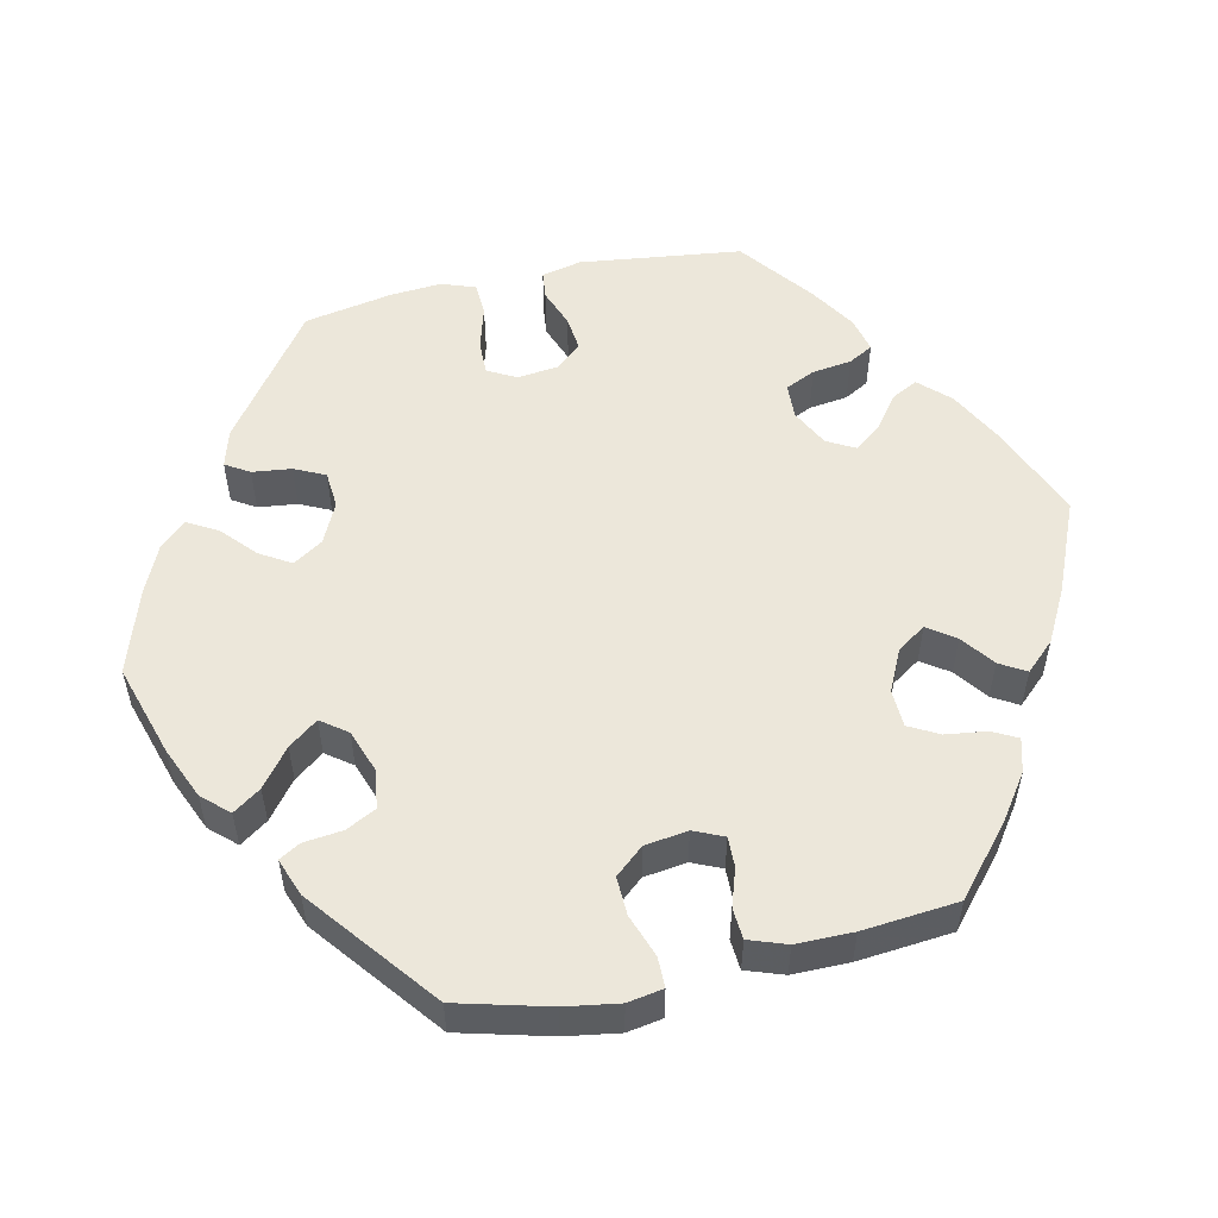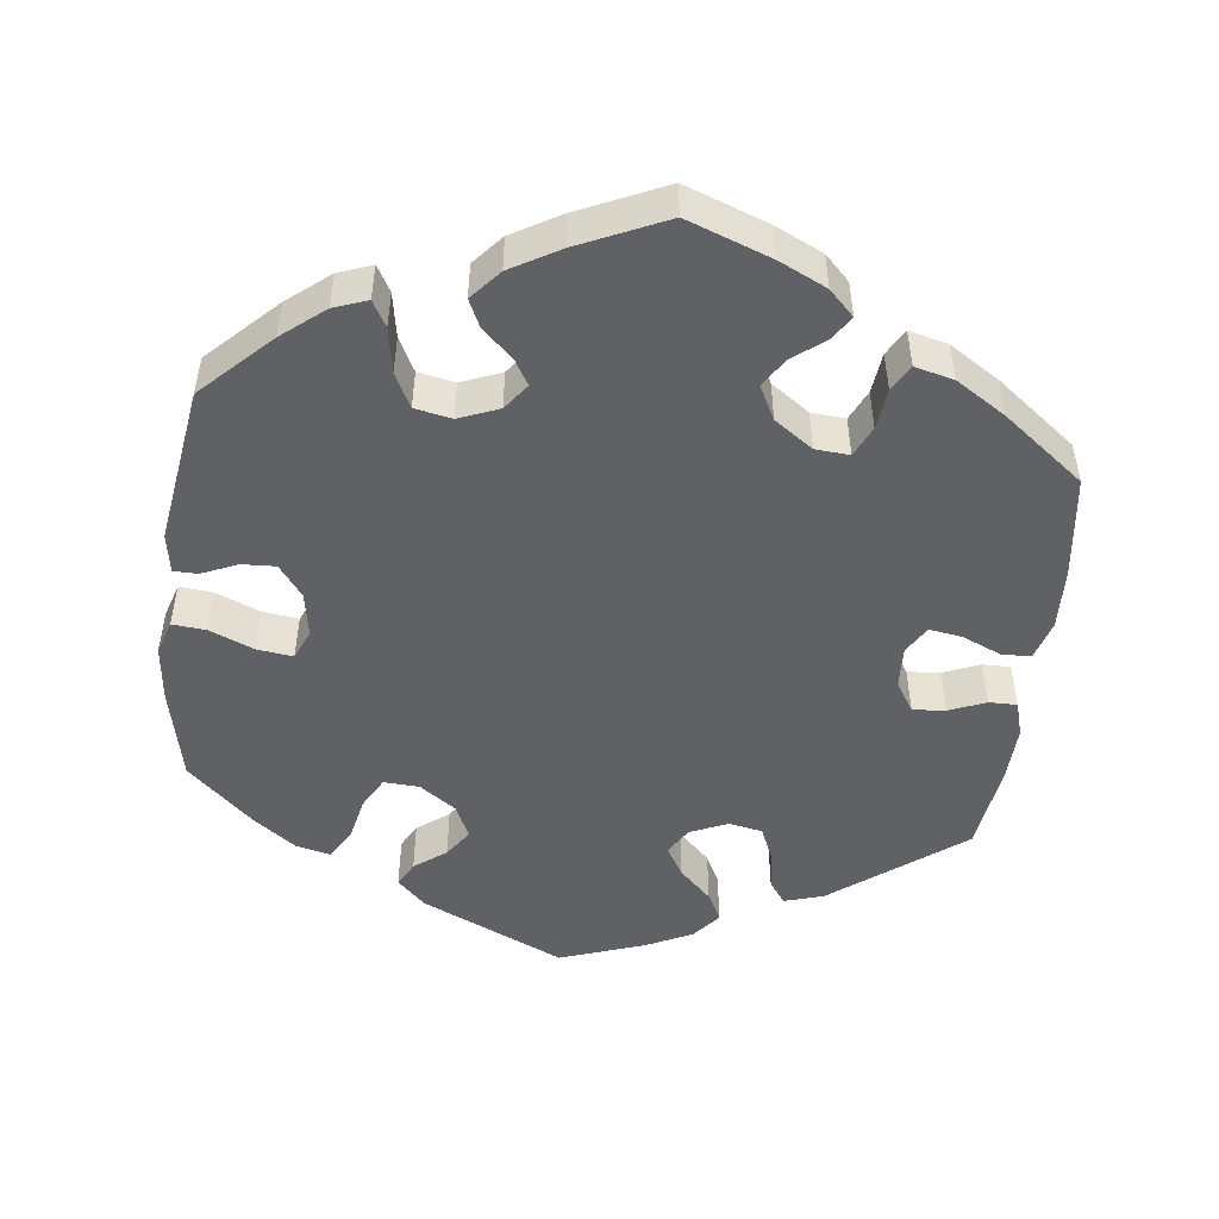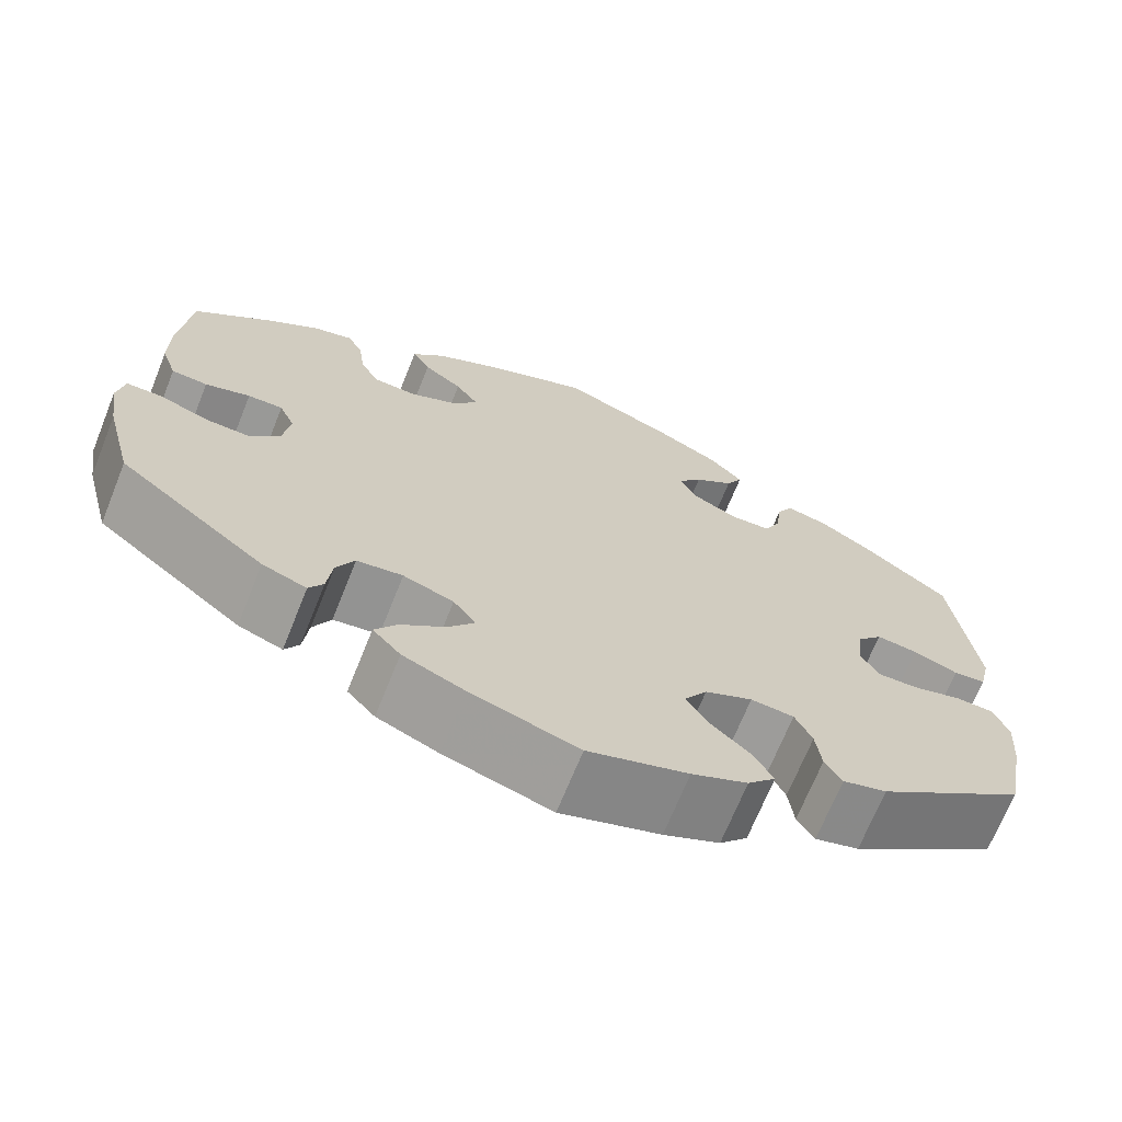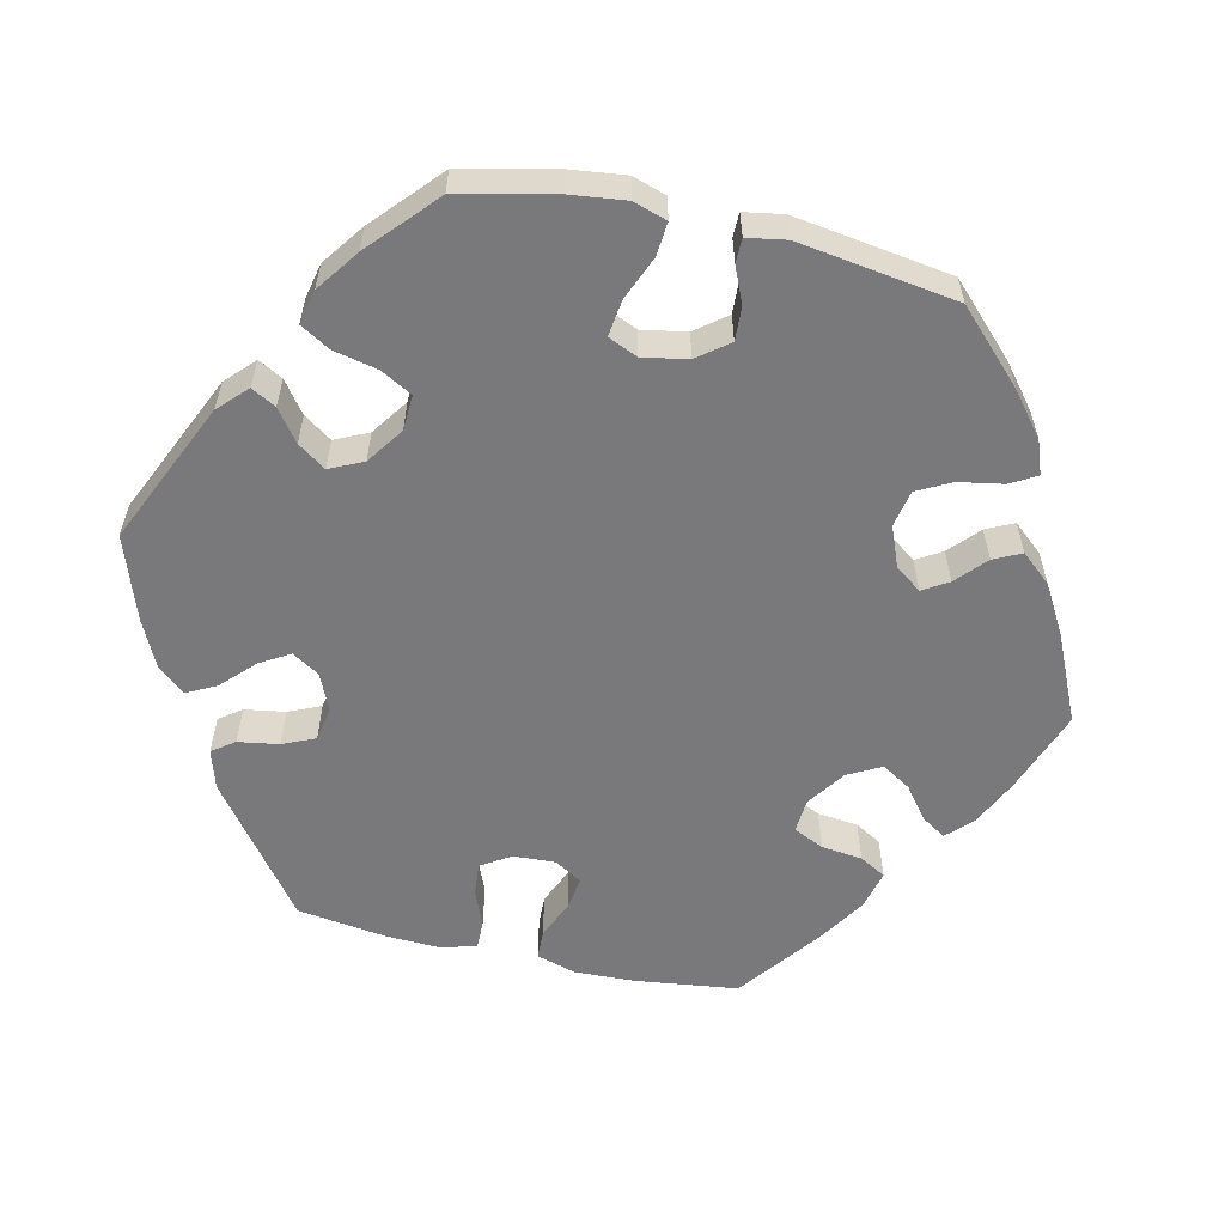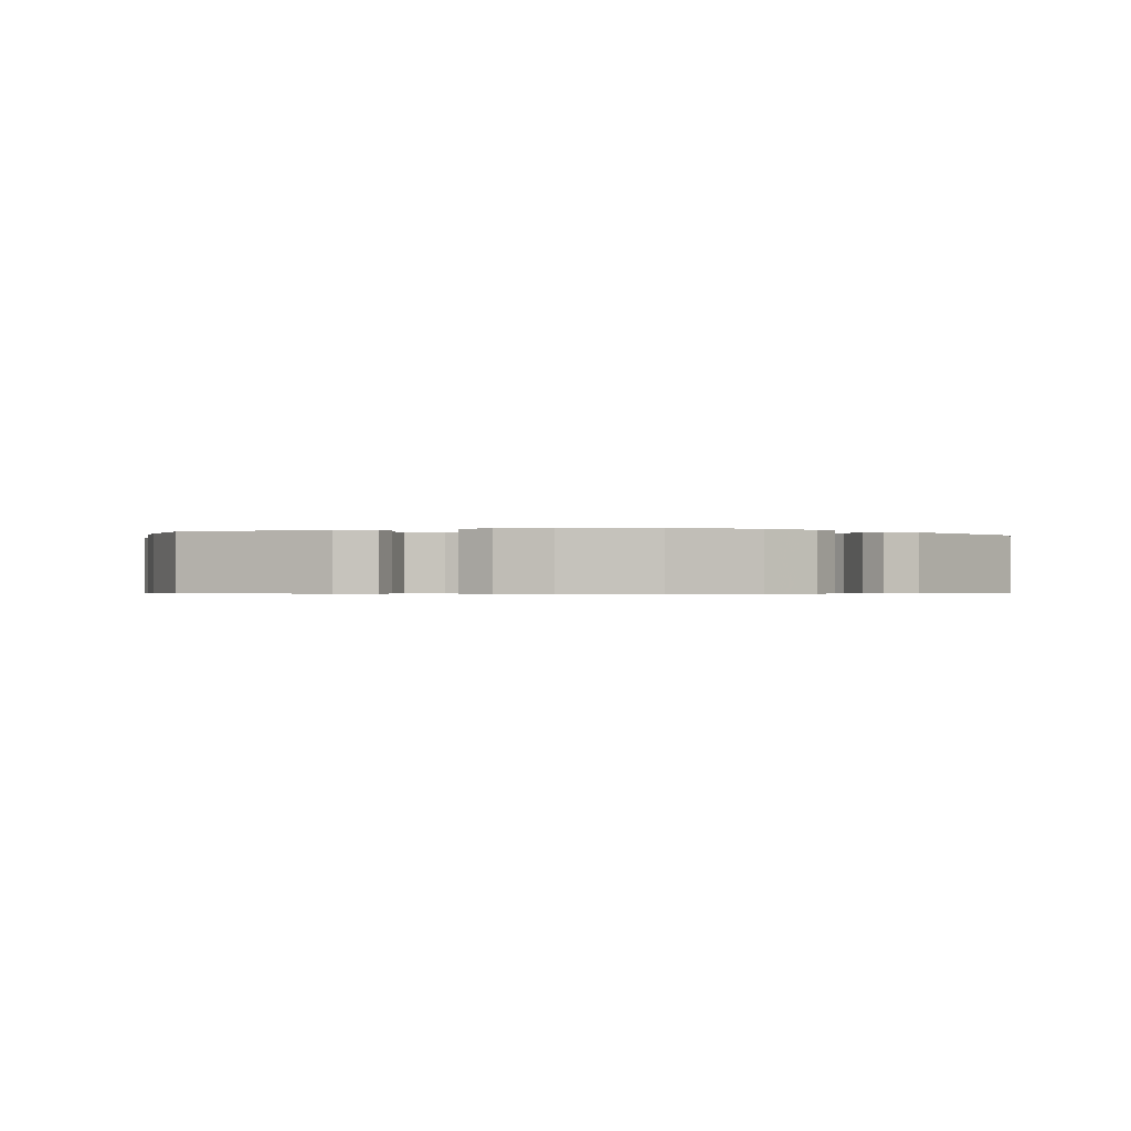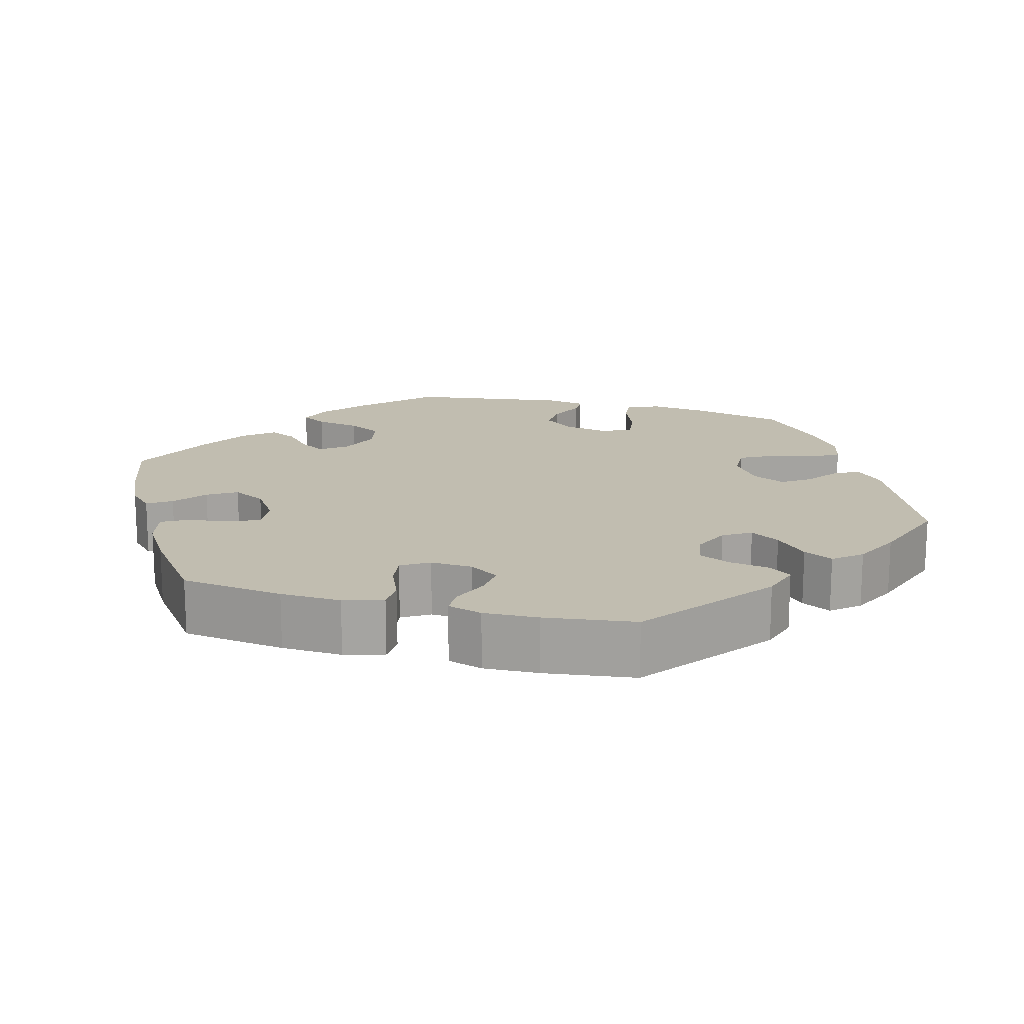
<metadata>
{"format":"obj","ext":"obj","renderer":"f3d","projection":"perspective","resolution":1024,"background":"white","views":[{"elev":54.0,"azim":-102.4,"up":"+Y"},{"elev":-49.8,"azim":-67.0,"up":"+Y"},{"elev":-69.2,"azim":-21.9,"up":"+Z"},{"elev":-57.9,"azim":-162.9,"up":"+Y"},{"elev":-0.5,"azim":168.7,"up":"+Y"},{"elev":16.7,"azim":45.4,"up":"+Y"}]}
</metadata>
<code>
v -0.119 0.07 -0.541
v -0.187 0.07 -0.512
v -0.218 0.07 -0.478
v -0.193 0.07 -0.442
v -0.144 0.07 -0.404
v -0.115 0.07 -0.366
v -0.14 0.07 -0.332
v -0.196 0.07 -0.312
v -0.247 0.07 -0.319
v -0.267 0.07 -0.358
v -0.273 0.07 -0.409
v -0.289 0.07 -0.436
v -0.338 0.07 -0.418
v -0.501 0.07 -0.289
v -0.532 0.07 -0.17
v -0.543 0.07 -0.1
v -0.535 0.07 -0.054
v -0.496 0.07 -0.054
v -0.44 0.07 -0.074
v -0.39 0.07 -0.076
v -0.358 0.07 -0.039
v -0.35 0.07 0.017
v -0.367 0.07 0.056
v -0.406 0.07 0.055
v -0.456 0.07 0.039
v -0.496 0.07 0.042
v -0.513 0.07 0.091
v -0.513 0.07 0.165
v -0.501 0.07 0.289
v -0.412 0.07 0.364
v -0.356 0.07 0.403
v -0.312 0.07 0.415
v -0.295 0.07 0.382
v -0.288 0.07 0.329
v -0.267 0.07 0.29
v -0.218 0.07 0.288
v -0.163 0.07 0.314
v -0.138 0.07 0.351
v -0.163 0.07 0.387
v -0.206 0.07 0.419
v -0.226 0.07 0.453
v -0.19 0.07 0.491
v -0.122 0.07 0.527
v -0.001 0.07 0.578
v 0.124 0.07 0.526
v 0.194 0.07 0.489
v 0.231 0.07 0.45
v 0.213 0.07 0.416
v 0.169 0.07 0.383
v 0.142 0.07 0.349
v 0.162 0.07 0.312
v 0.211 0.07 0.287
v 0.257 0.07 0.289
v 0.275 0.07 0.328
v 0.282 0.07 0.379
v 0.3 0.07 0.411
v 0.346 0.07 0.4
v 0.406 0.07 0.362
v 0.5 0.07 0.289
v 0.526 0.07 0.078
v 0.514 0.07 0.026
v 0.478 0.07 0.022
v 0.428 0.07 0.041
v 0.382 0.07 0.046
v 0.353 0.07 0.012
v 0.347 0.07 -0.041
v 0.367 0.07 -0.078
v 0.412 0.07 -0.077
v 0.468 0.07 -0.061
v 0.511 0.07 -0.063
v 0.527 0.07 -0.107
v 0.522 0.07 -0.174
v 0.5 0.07 -0.289
v 0.334 0.07 -0.409
v 0.285 0.07 -0.423
v 0.266 0.07 -0.392
v 0.26 0.07 -0.341
v 0.241 0.07 -0.301
v 0.193 0.07 -0.297
v 0.14 0.07 -0.322
v 0.115 0.07 -0.361
v 0.139 0.07 -0.401
v 0.183 0.07 -0.441
v 0.205 0.07 -0.48
v 0.174 0.07 -0.514
v 0.112 0.07 -0.542
v 0.001 0.07 -0.578
v -0.119 0 -0.541
v -0.187 0 -0.512
v -0.218 0 -0.478
v -0.193 0 -0.442
v -0.144 0 -0.404
v -0.115 0 -0.366
v -0.14 0 -0.332
v -0.196 0 -0.312
v -0.247 0 -0.319
v -0.267 0 -0.358
v -0.273 0 -0.409
v -0.289 0 -0.436
v -0.338 0 -0.418
v -0.501 0 -0.289
v -0.532 0 -0.17
v -0.543 0 -0.1
v -0.535 0 -0.054
v -0.496 0 -0.054
v -0.44 0 -0.074
v -0.39 0 -0.076
v -0.358 0 -0.039
v -0.35 0 0.017
v -0.367 0 0.056
v -0.406 0 0.055
v -0.456 0 0.039
v -0.496 0 0.042
v -0.513 0 0.091
v -0.513 0 0.165
v -0.501 0 0.289
v -0.412 0 0.364
v -0.356 0 0.403
v -0.312 0 0.415
v -0.295 0 0.382
v -0.288 0 0.329
v -0.267 0 0.29
v -0.218 0 0.288
v -0.163 0 0.314
v -0.138 0 0.351
v -0.163 0 0.387
v -0.206 0 0.419
v -0.226 0 0.453
v -0.19 0 0.491
v -0.122 0 0.527
v -0.001 0 0.578
v 0.124 0 0.526
v 0.194 0 0.489
v 0.231 0 0.45
v 0.213 0 0.416
v 0.169 0 0.383
v 0.142 0 0.349
v 0.162 0 0.312
v 0.211 0 0.287
v 0.257 0 0.289
v 0.275 0 0.328
v 0.282 0 0.379
v 0.3 0 0.411
v 0.346 0 0.4
v 0.406 0 0.362
v 0.5 0 0.289
v 0.526 0 0.078
v 0.514 0 0.026
v 0.478 0 0.022
v 0.428 0 0.041
v 0.382 0 0.046
v 0.353 0 0.012
v 0.347 0 -0.041
v 0.367 0 -0.078
v 0.412 0 -0.077
v 0.468 0 -0.061
v 0.511 0 -0.063
v 0.527 0 -0.107
v 0.522 0 -0.174
v 0.5 0 -0.289
v 0.334 0 -0.409
v 0.285 0 -0.423
v 0.266 0 -0.392
v 0.26 0 -0.341
v 0.241 0 -0.301
v 0.193 0 -0.297
v 0.14 0 -0.322
v 0.115 0 -0.361
v 0.139 0 -0.401
v 0.183 0 -0.441
v 0.205 0 -0.48
v 0.174 0 -0.514
v 0.112 0 -0.542
v 0.001 0 -0.578
f 82 83 84 85
f 81 82 85 86
f 74 75 76 77
f 74 77 78
f 73 74 78
f 72 73 78 79
f 68 69 70 71
f 67 68 71 72
f 60 61 62 63
f 60 63 64
f 59 60 64
f 58 59 64 65
f 54 55 56 57
f 53 54 57 58
f 46 47 48 49
f 46 49 50
f 45 46 50
f 44 45 50
f 43 44 50 51
f 39 40 41 42
f 38 39 42 43
f 31 32 33 34
f 31 34 35
f 30 31 35
f 29 30 35
f 28 29 35 36
f 24 25 26 27
f 23 24 27 28
f 16 17 18 19
f 16 19 20
f 15 16 20
f 14 15 20
f 13 14 20 21
f 10 11 12 13
f 9 10 13 21
f 2 3 4 5
f 2 5 6
f 1 2 6
f 81 86 87 1
f 67 72 79
f 66 67 79 80
f 65 66 80
f 53 58 65 80
f 52 53 80 81
f 38 43 51
f 37 38 51 52
f 36 37 52 81
f 23 28 36
f 22 23 36 81
f 8 9 21 22
f 7 8 22 81
f 81 1 6
f 6 7 81
f 172 171 170 169
f 173 172 169 168
f 164 163 162 161
f 165 164 161
f 165 161 160
f 166 165 160 159
f 158 157 156 155
f 159 158 155 154
f 150 149 148 147
f 151 150 147
f 151 147 146
f 152 151 146 145
f 144 143 142 141
f 145 144 141 140
f 136 135 134 133
f 137 136 133
f 137 133 132
f 137 132 131
f 138 137 131 130
f 129 128 127 126
f 130 129 126 125
f 121 120 119 118
f 122 121 118
f 122 118 117
f 122 117 116
f 123 122 116 115
f 114 113 112 111
f 115 114 111 110
f 106 105 104 103
f 107 106 103
f 107 103 102
f 107 102 101
f 108 107 101 100
f 100 99 98 97
f 108 100 97 96
f 92 91 90 89
f 93 92 89
f 93 89 88
f 88 174 173 168
f 166 159 154
f 167 166 154 153
f 167 153 152
f 167 152 145 140
f 168 167 140 139
f 138 130 125
f 139 138 125 124
f 168 139 124 123
f 123 115 110
f 168 123 110 109
f 109 108 96 95
f 168 109 95 94
f 93 88 168
f 168 94 93
f 1 88 89 2
f 2 89 90 3
f 3 90 91 4
f 4 91 92 5
f 5 92 93 6
f 6 93 94 7
f 7 94 95 8
f 8 95 96 9
f 9 96 97 10
f 10 97 98 11
f 11 98 99 12
f 12 99 100 13
f 13 100 101 14
f 14 101 102 15
f 15 102 103 16
f 16 103 104 17
f 17 104 105 18
f 18 105 106 19
f 19 106 107 20
f 20 107 108 21
f 21 108 109 22
f 22 109 110 23
f 23 110 111 24
f 24 111 112 25
f 25 112 113 26
f 26 113 114 27
f 27 114 115 28
f 28 115 116 29
f 29 116 117 30
f 30 117 118 31
f 31 118 119 32
f 32 119 120 33
f 33 120 121 34
f 34 121 122 35
f 35 122 123 36
f 36 123 124 37
f 37 124 125 38
f 38 125 126 39
f 39 126 127 40
f 40 127 128 41
f 41 128 129 42
f 42 129 130 43
f 43 130 131 44
f 44 131 132 45
f 45 132 133 46
f 46 133 134 47
f 47 134 135 48
f 48 135 136 49
f 49 136 137 50
f 50 137 138 51
f 51 138 139 52
f 52 139 140 53
f 53 140 141 54
f 54 141 142 55
f 55 142 143 56
f 56 143 144 57
f 57 144 145 58
f 58 145 146 59
f 59 146 147 60
f 60 147 148 61
f 61 148 149 62
f 62 149 150 63
f 63 150 151 64
f 64 151 152 65
f 65 152 153 66
f 66 153 154 67
f 67 154 155 68
f 68 155 156 69
f 69 156 157 70
f 70 157 158 71
f 71 158 159 72
f 72 159 160 73
f 73 160 161 74
f 74 161 162 75
f 75 162 163 76
f 76 163 164 77
f 77 164 165 78
f 78 165 166 79
f 79 166 167 80
f 80 167 168 81
f 81 168 169 82
f 82 169 170 83
f 83 170 171 84
f 84 171 172 85
f 85 172 173 86
f 86 173 174 87
f 87 174 88 1

</code>
